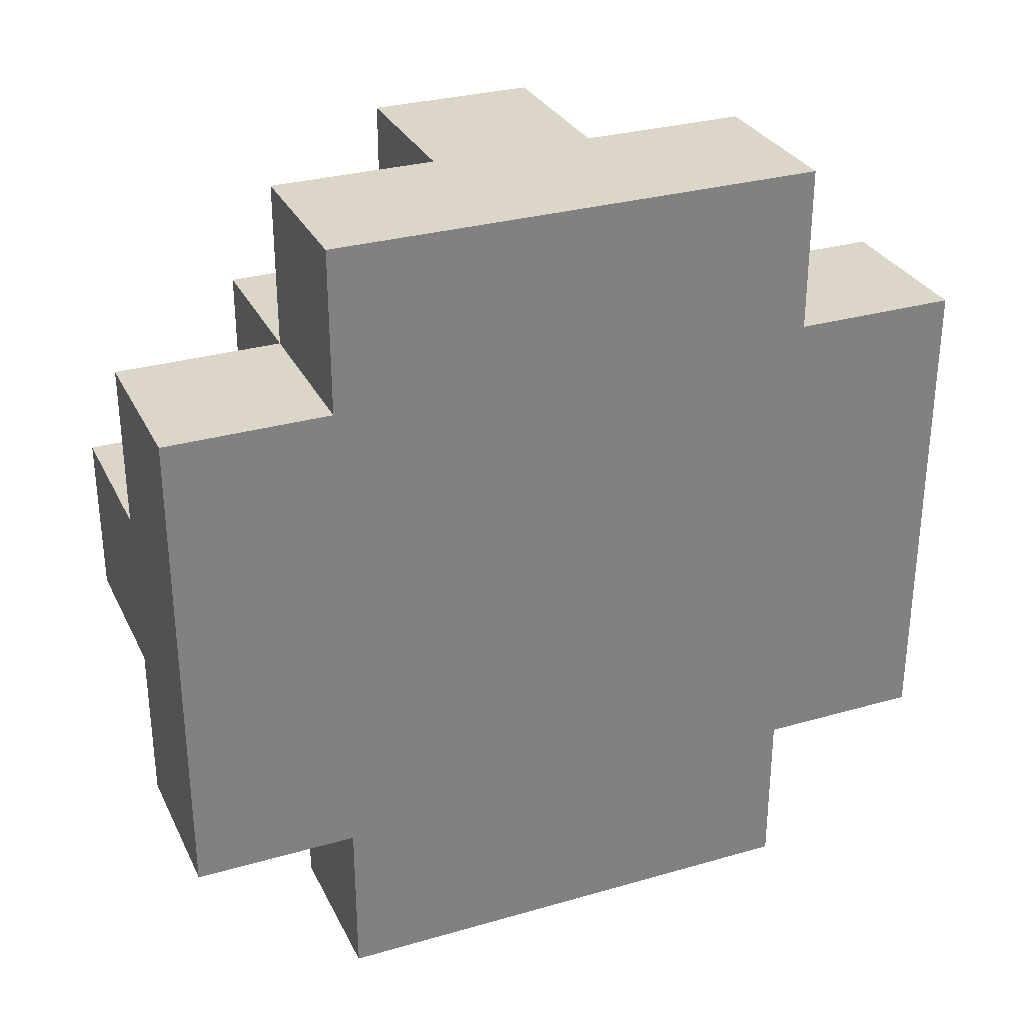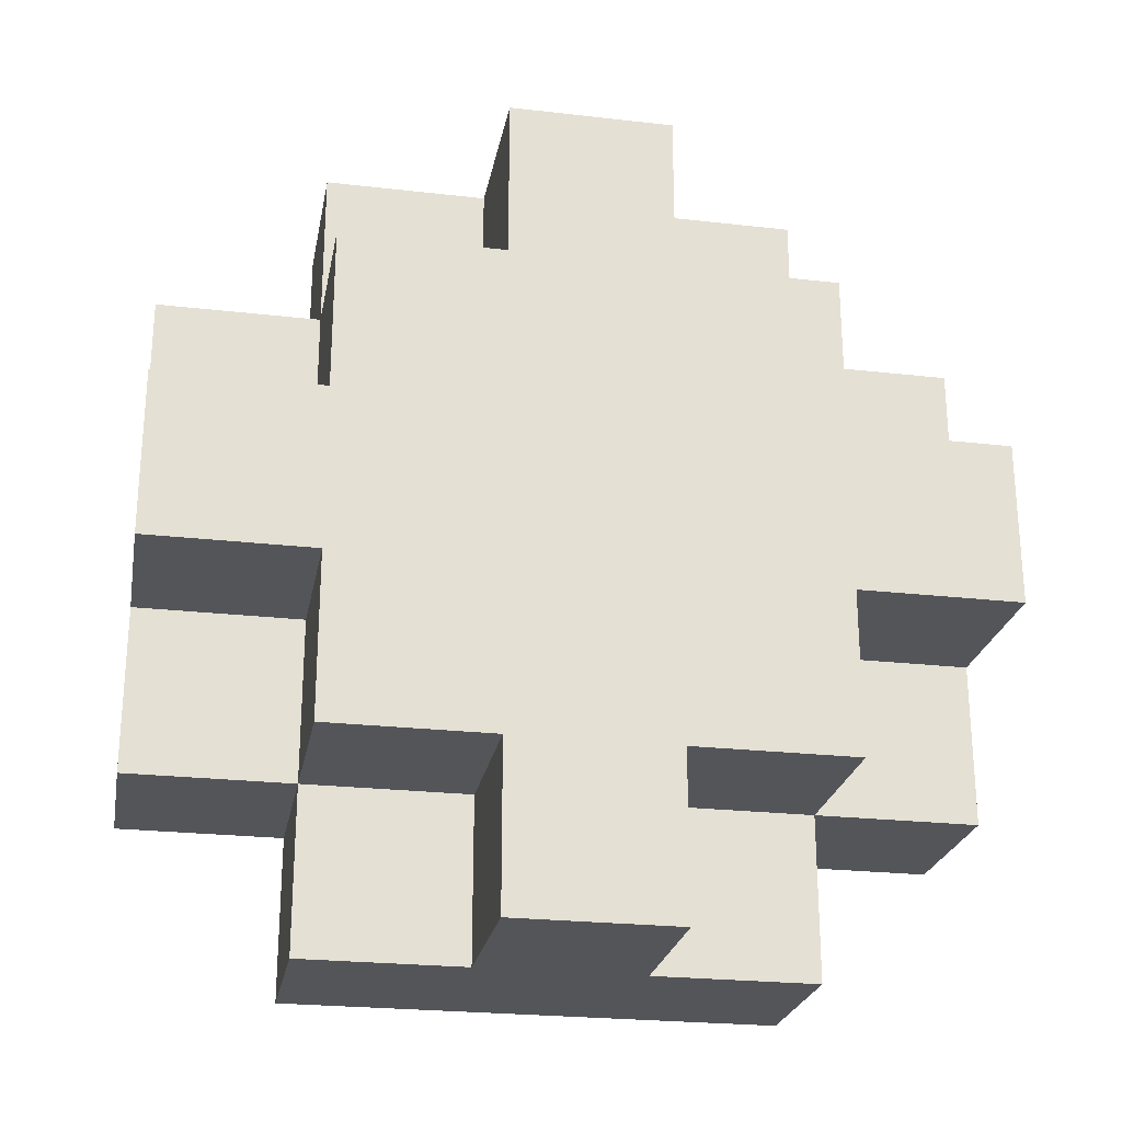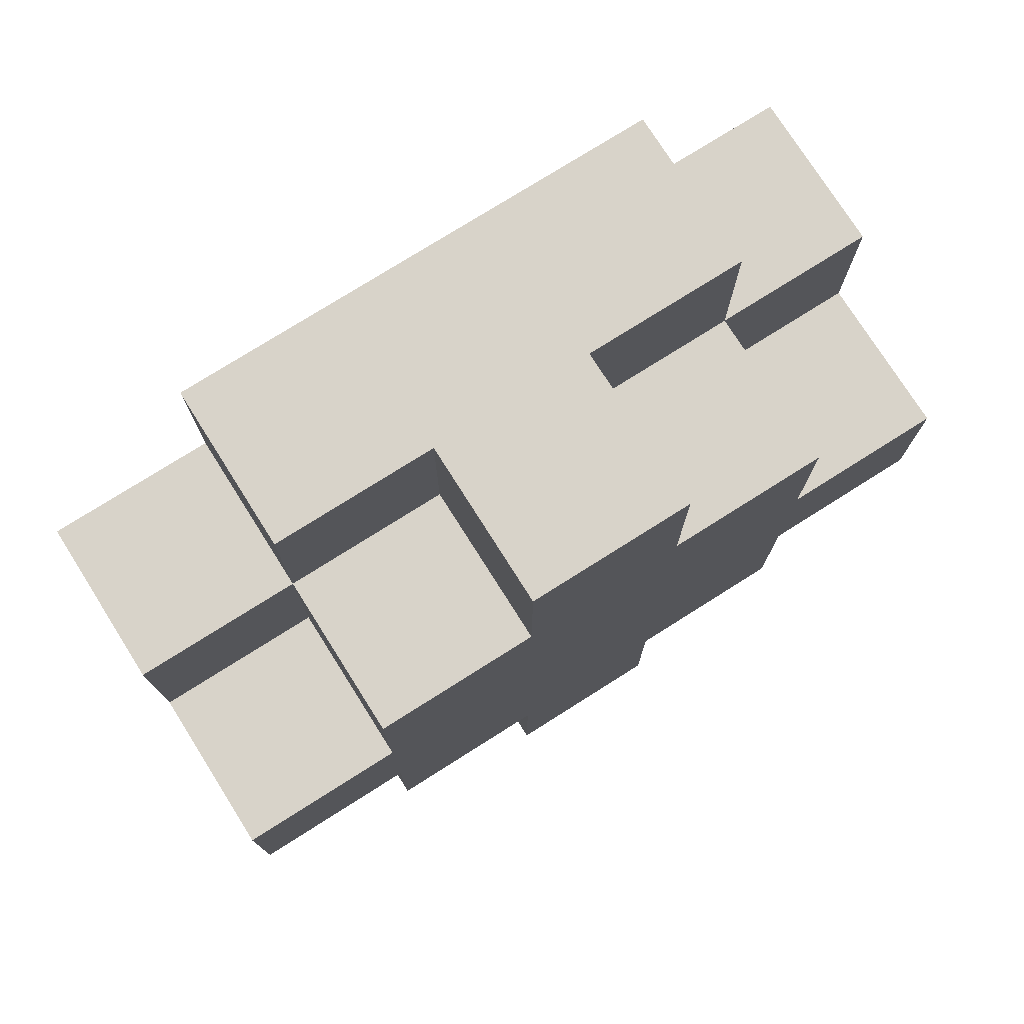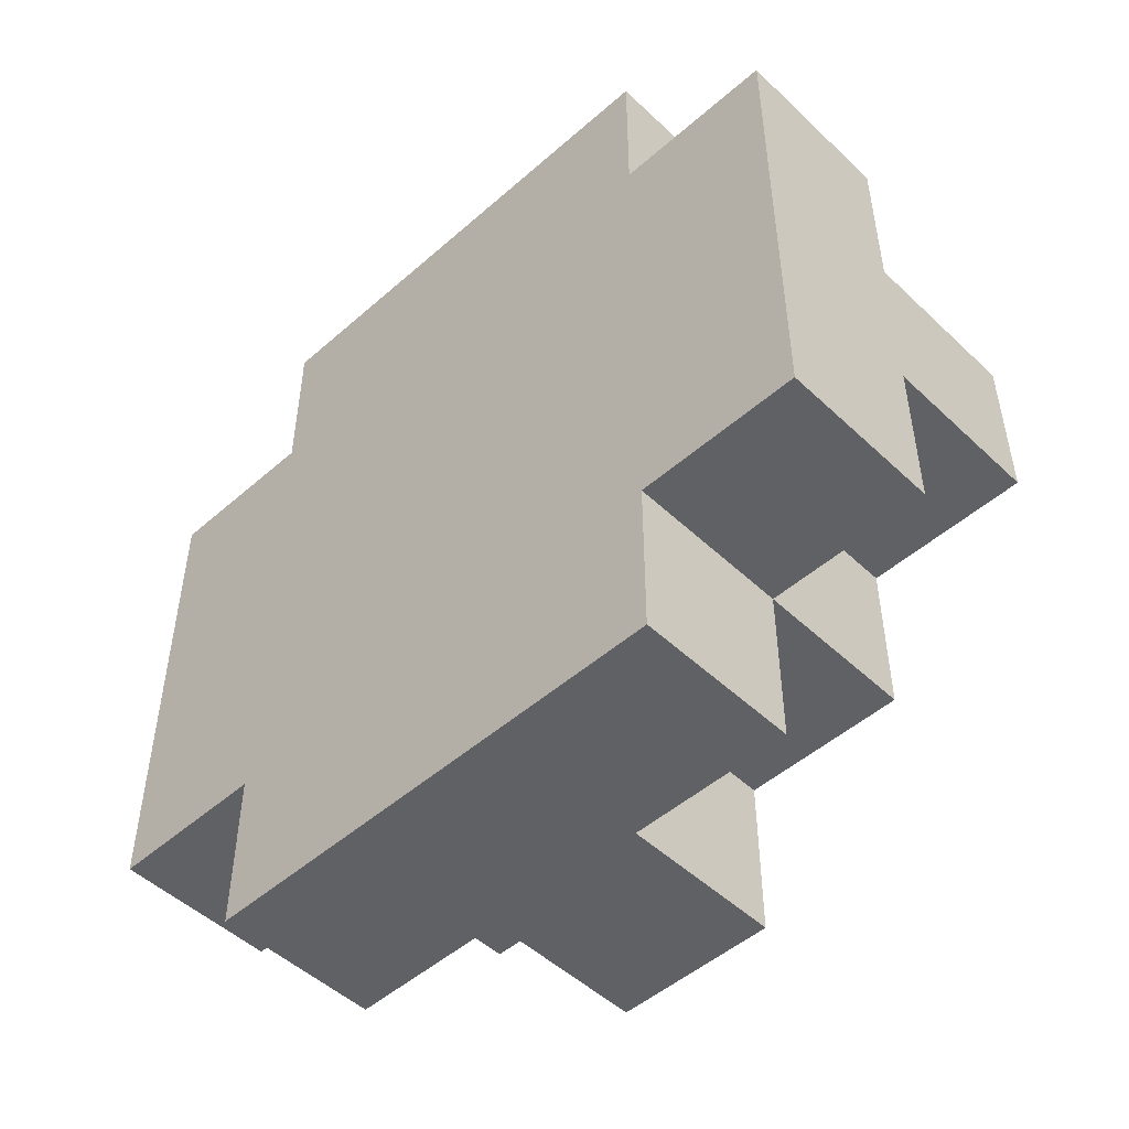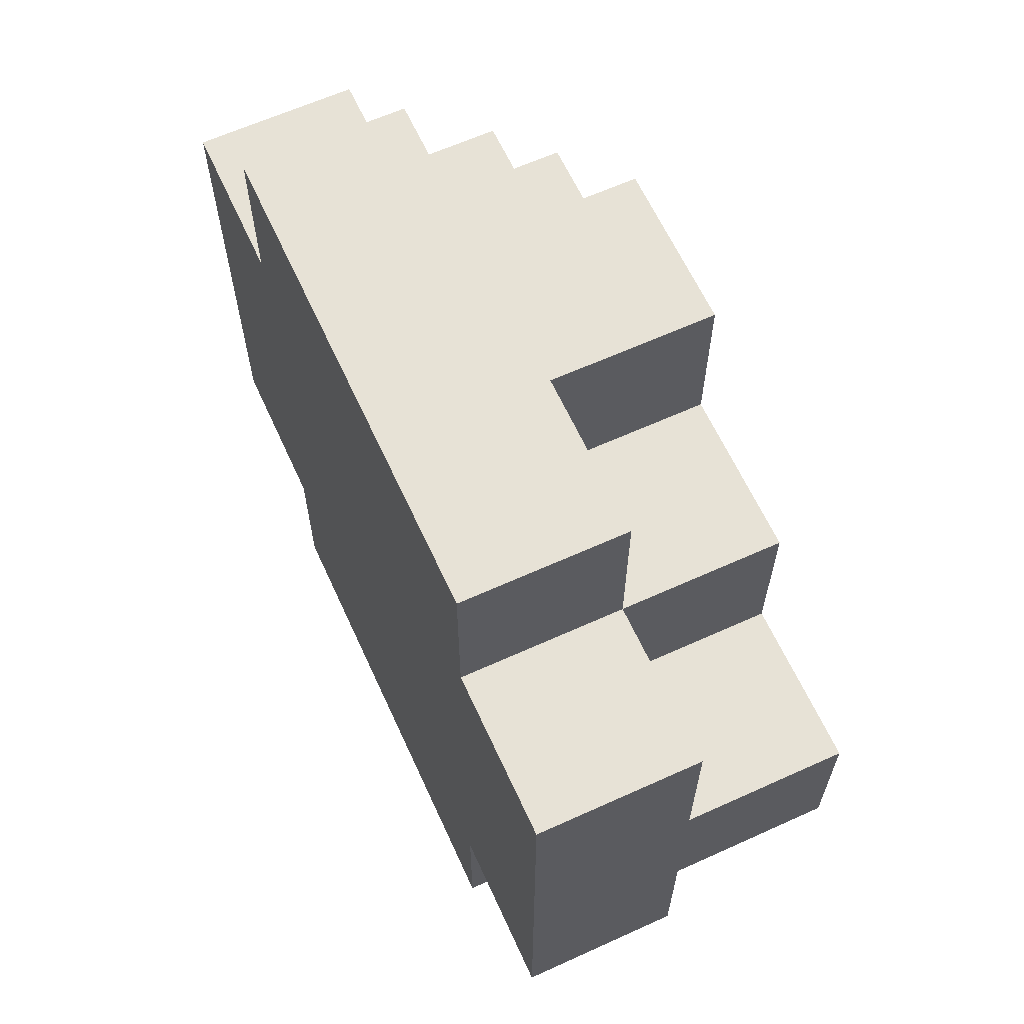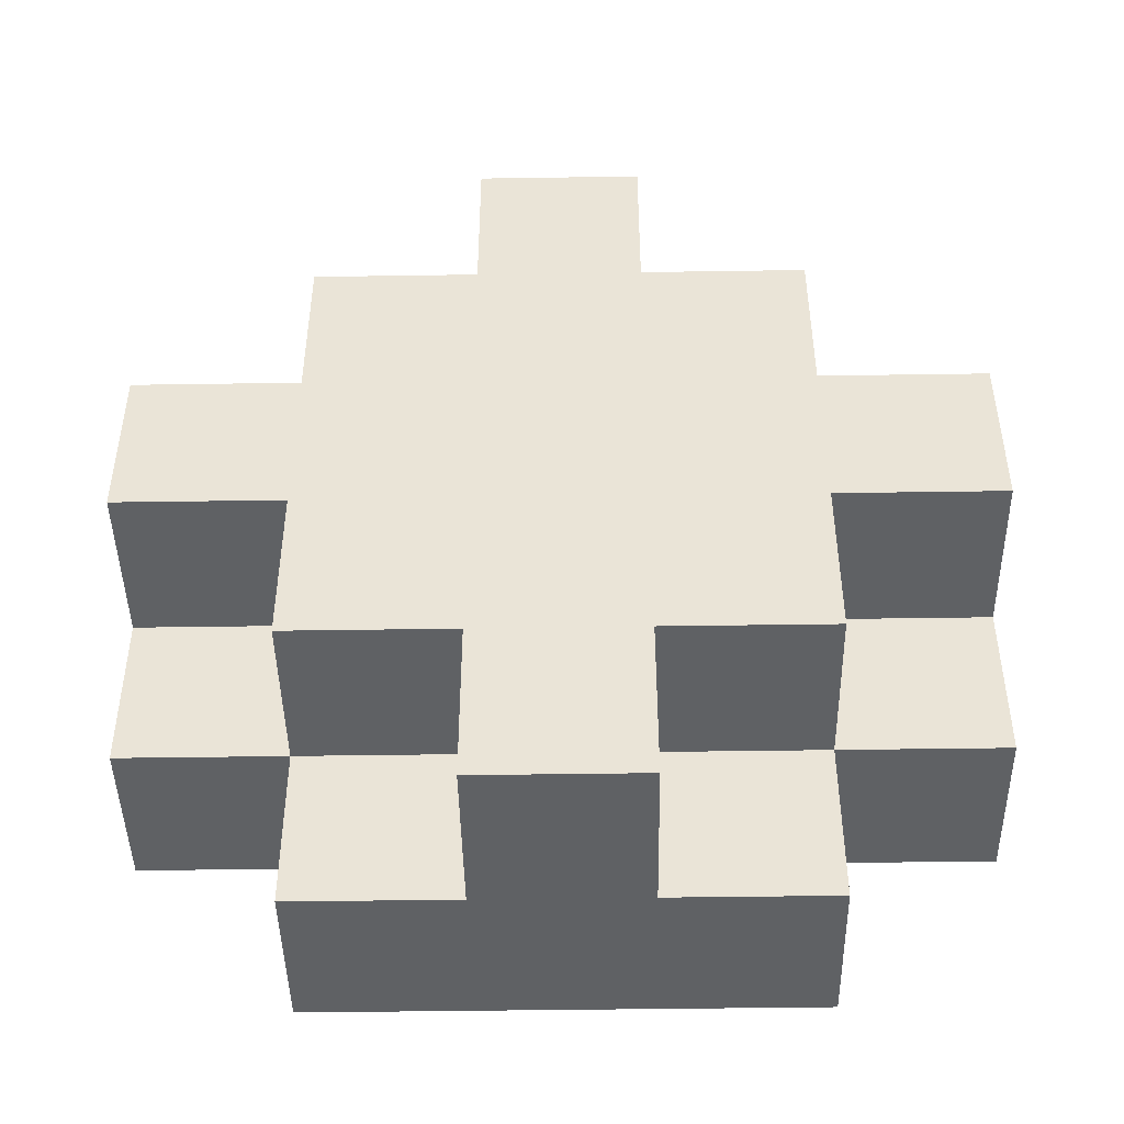
<metadata>
{"format":"obj","ext":"obj","renderer":"f3d","projection":"perspective","resolution":1024,"background":"white","views":[{"elev":30.2,"azim":67.4,"up":"+Z"},{"elev":-24.6,"azim":-100.6,"up":"+Y"},{"elev":76.0,"azim":-122.3,"up":"+Z"},{"elev":-49.6,"azim":134.0,"up":"+Z"},{"elev":63.4,"azim":155.4,"up":"+Y"},{"elev":-45.4,"azim":-89.0,"up":"+Y"}]}
</metadata>
<code>
o
v -1 2.2 1
v -1 2.2 0.9
v -1 2.3 1.1
v -1 2.3 1
v -1 2.3 0.9
v -1 2.3 0.8
v -1 2.4 1.2
v -1 2.4 1.1
v -1 2.4 0.8
v -1 2.4 0.7
v -1 2.5 1.2
v -1 2.5 1.1
v -1 2.5 0.8
v -1 2.5 0.7
v -1 2.6 1.1
v -1 2.6 1
v -1 2.6 0.9
v -1 2.6 0.8
v -1 2.7 1
v -1 2.7 0.9
v -0.9 2.2 1.1
v -0.9 2.2 1
v -0.9 2.2 0.9
v -0.9 2.2 0.8
v -0.9 2.3 1.2
v -0.9 2.3 1.1
v -0.9 2.3 1
v -0.9 2.3 0.9
v -0.9 2.3 0.8
v -0.9 2.3 0.7
v -0.9 2.4 1.2
v -0.9 2.4 1.1
v -0.9 2.4 0.8
v -0.9 2.4 0.7
v -0.9 2.5 1.2
v -0.9 2.5 1.1
v -0.9 2.5 0.8
v -0.9 2.5 0.7
v -0.9 2.6 1.2
v -0.9 2.6 1.1
v -0.9 2.6 1
v -0.9 2.6 0.9
v -0.9 2.6 0.8
v -0.9 2.6 0.7
v -0.9 2.7 1.1
v -0.9 2.7 1
v -0.9 2.7 0.9
v -0.9 2.7 0.8
v -0.8 2.2 1.1
v -0.8 2.2 0.8
v -0.8 2.3 1.2
v -0.8 2.3 1.1
v -0.8 2.3 0.8
v -0.8 2.3 0.7
v -0.8 2.4 0.8
v -0.8 2.4 0.7
v -0.8 2.5 0.8
v -0.8 2.5 0.7
v -0.8 2.6 1.2
v -0.8 2.6 1.1
v -0.8 2.6 0.8
v -0.8 2.6 0.7
v -0.8 2.7 1.1
v -0.8 2.7 0.8
v -1 2.4 1.2
v -1 2.5 1.2
v -0.9 2.3 1.2
v -0.9 2.4 1.2
v -0.9 2.5 1.2
v -0.9 2.6 1.2
v -0.8 2.3 1.2
v -0.8 2.6 1.2
v -1 2.3 1.1
v -1 2.4 1.1
v -1 2.5 1.1
v -1 2.6 1.1
v -0.9 2.2 1.1
v -0.9 2.3 1.1
v -0.9 2.4 1.1
v -0.9 2.5 1.1
v -0.9 2.6 1.1
v -0.9 2.7 1.1
v -0.8 2.2 1.1
v -0.8 2.3 1.1
v -0.8 2.6 1.1
v -0.8 2.7 1.1
v -1 2.2 1
v -1 2.3 1
v -1 2.6 1
v -1 2.7 1
v -0.9 2.2 1
v -0.9 2.3 1
v -0.9 2.6 1
v -0.9 2.7 1
v -1 2.2 0.9
v -1 2.3 0.9
v -1 2.6 0.9
v -1 2.7 0.9
v -0.9 2.2 0.9
v -0.9 2.3 0.9
v -0.9 2.6 0.9
v -0.9 2.7 0.9
v -1 2.3 0.8
v -1 2.4 0.8
v -1 2.5 0.8
v -1 2.6 0.8
v -0.9 2.2 0.8
v -0.9 2.3 0.8
v -0.9 2.4 0.8
v -0.9 2.5 0.8
v -0.9 2.6 0.8
v -0.9 2.7 0.8
v -0.8 2.2 0.8
v -0.8 2.3 0.8
v -0.8 2.6 0.8
v -0.8 2.7 0.8
v -1 2.4 0.7
v -1 2.5 0.7
v -0.9 2.3 0.7
v -0.9 2.4 0.7
v -0.9 2.5 0.7
v -0.9 2.6 0.7
v -0.8 2.3 0.7
v -0.8 2.4 0.7
v -0.8 2.5 0.7
v -0.8 2.6 0.7
v -0.9 2.2 1.1
v -0.8 2.2 1.1
v -1 2.2 1
v -0.9 2.2 1
v -1 2.2 0.9
v -0.9 2.2 0.9
v -0.9 2.2 0.8
v -0.8 2.2 0.8
v -0.9 2.3 1.2
v -0.8 2.3 1.2
v -1 2.3 1.1
v -0.9 2.3 1.1
v -0.8 2.3 1.1
v -1 2.3 1
v -0.9 2.3 1
v -1 2.3 0.9
v -0.9 2.3 0.9
v -1 2.3 0.8
v -0.9 2.3 0.8
v -0.8 2.3 0.8
v -0.9 2.3 0.7
v -0.8 2.3 0.7
v -1 2.4 1.2
v -0.9 2.4 1.2
v -1 2.4 1.1
v -0.9 2.4 1.1
v -1 2.4 0.8
v -0.9 2.4 0.8
v -1 2.4 0.7
v -0.9 2.4 0.7
v -1 2.5 1.2
v -0.9 2.5 1.2
v -1 2.5 1.1
v -0.9 2.5 1.1
v -1 2.5 0.8
v -0.9 2.5 0.8
v -1 2.5 0.7
v -0.9 2.5 0.7
v -0.9 2.6 1.2
v -0.8 2.6 1.2
v -1 2.6 1.1
v -0.9 2.6 1.1
v -0.8 2.6 1.1
v -1 2.6 1
v -0.9 2.6 1
v -1 2.6 0.9
v -0.9 2.6 0.9
v -1 2.6 0.8
v -0.9 2.6 0.8
v -0.8 2.6 0.8
v -0.9 2.6 0.7
v -0.8 2.6 0.7
v -0.9 2.7 1.1
v -0.8 2.7 1.1
v -1 2.7 1
v -0.9 2.7 1
v -1 2.7 0.9
v -0.9 2.7 0.9
v -0.9 2.7 0.8
v -0.8 2.7 0.8
f 4 2 1
f 5 2 4
f 8 4 3
f 8 6 5
f 8 5 4
f 9 6 8
f 11 8 7
f 11 10 9
f 11 9 8
f 12 10 11
f 13 10 12
f 14 10 13
f 15 13 12
f 16 13 15
f 17 13 16
f 18 13 17
f 19 17 16
f 20 17 19
f 26 22 21
f 27 22 26
f 28 24 23
f 29 24 28
f 31 26 25
f 32 26 31
f 33 30 29
f 34 30 33
f 39 36 35
f 40 36 39
f 43 38 37
f 44 38 43
f 45 41 40
f 46 41 45
f 47 43 42
f 48 43 47
f 49 50 52
f 52 50 53
f 51 52 55
f 53 54 55
f 52 53 55
f 55 54 56
f 51 55 57
f 55 56 57
f 57 56 58
f 51 57 59
f 59 57 60
f 57 58 61
f 60 57 61
f 61 58 62
f 60 61 63
f 63 61 64
f 68 66 65
f 69 66 68
f 71 68 67
f 71 70 69
f 71 69 68
f 72 70 71
f 78 74 73
f 79 74 78
f 80 76 75
f 81 76 80
f 83 78 77
f 84 78 83
f 85 82 81
f 86 82 85
f 91 88 87
f 92 88 91
f 93 90 89
f 94 90 93
f 95 96 99
f 99 96 100
f 97 98 101
f 101 98 102
f 103 104 108
f 108 104 109
f 105 106 110
f 110 106 111
f 107 108 113
f 113 108 114
f 111 112 115
f 115 112 116
f 117 118 120
f 120 118 121
f 119 120 123
f 120 121 124
f 123 120 124
f 121 122 125
f 124 121 125
f 125 122 126
f 130 128 127
f 131 130 129
f 132 128 130
f 132 130 131
f 133 128 132
f 134 128 133
f 138 136 135
f 139 136 138
f 140 138 137
f 141 138 140
f 144 143 142
f 145 143 144
f 147 146 145
f 148 146 147
f 151 150 149
f 152 150 151
f 155 154 153
f 156 154 155
f 157 158 159
f 159 158 160
f 161 162 163
f 163 162 164
f 165 166 168
f 168 166 169
f 167 168 170
f 170 168 171
f 172 173 174
f 174 173 175
f 175 176 177
f 177 176 178
f 179 180 182
f 181 182 183
f 182 180 184
f 183 182 184
f 184 180 185
f 185 180 186

</code>
